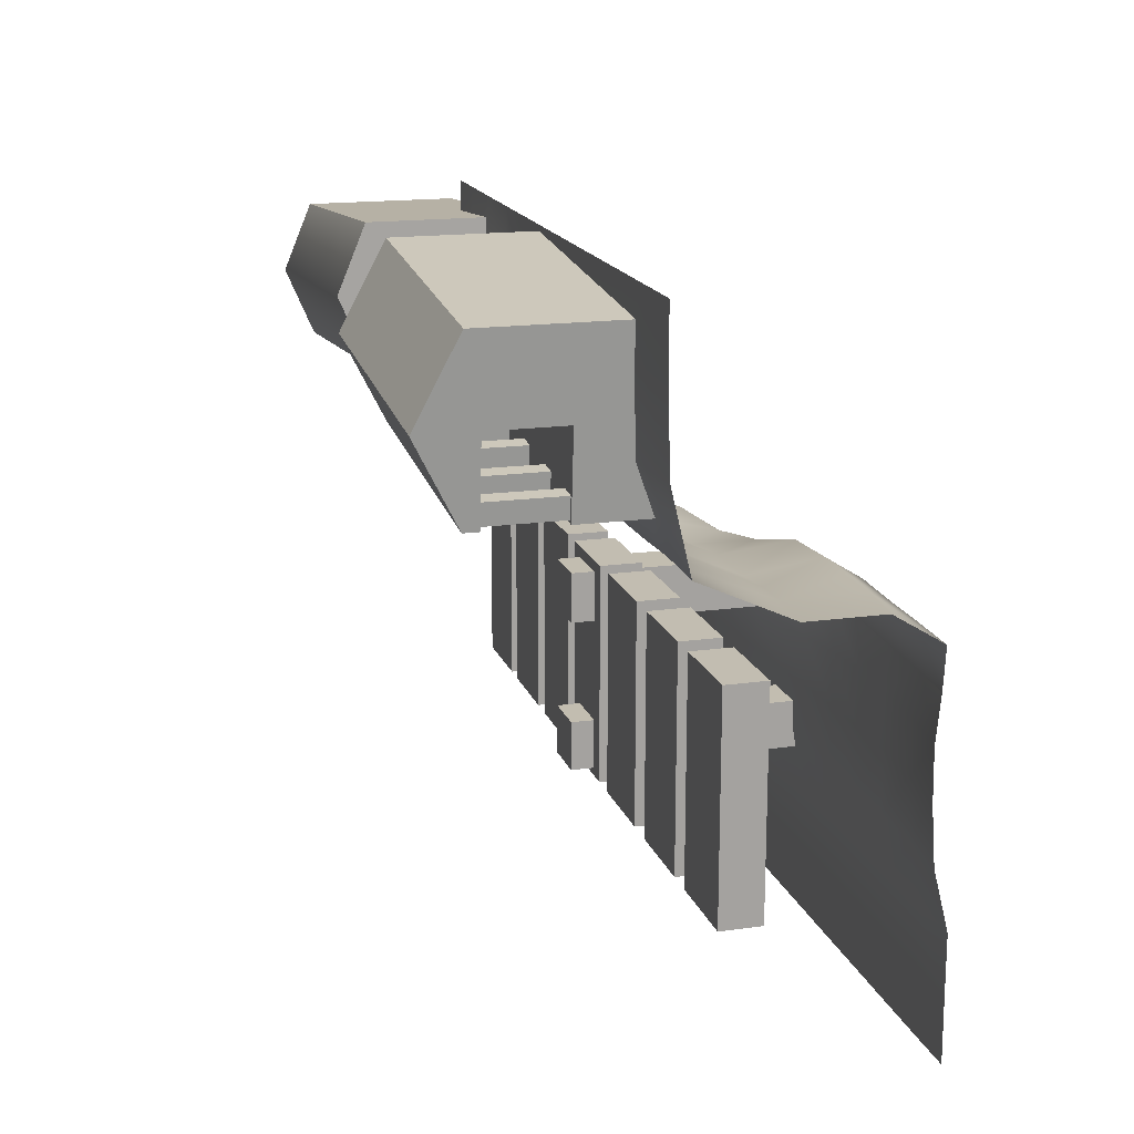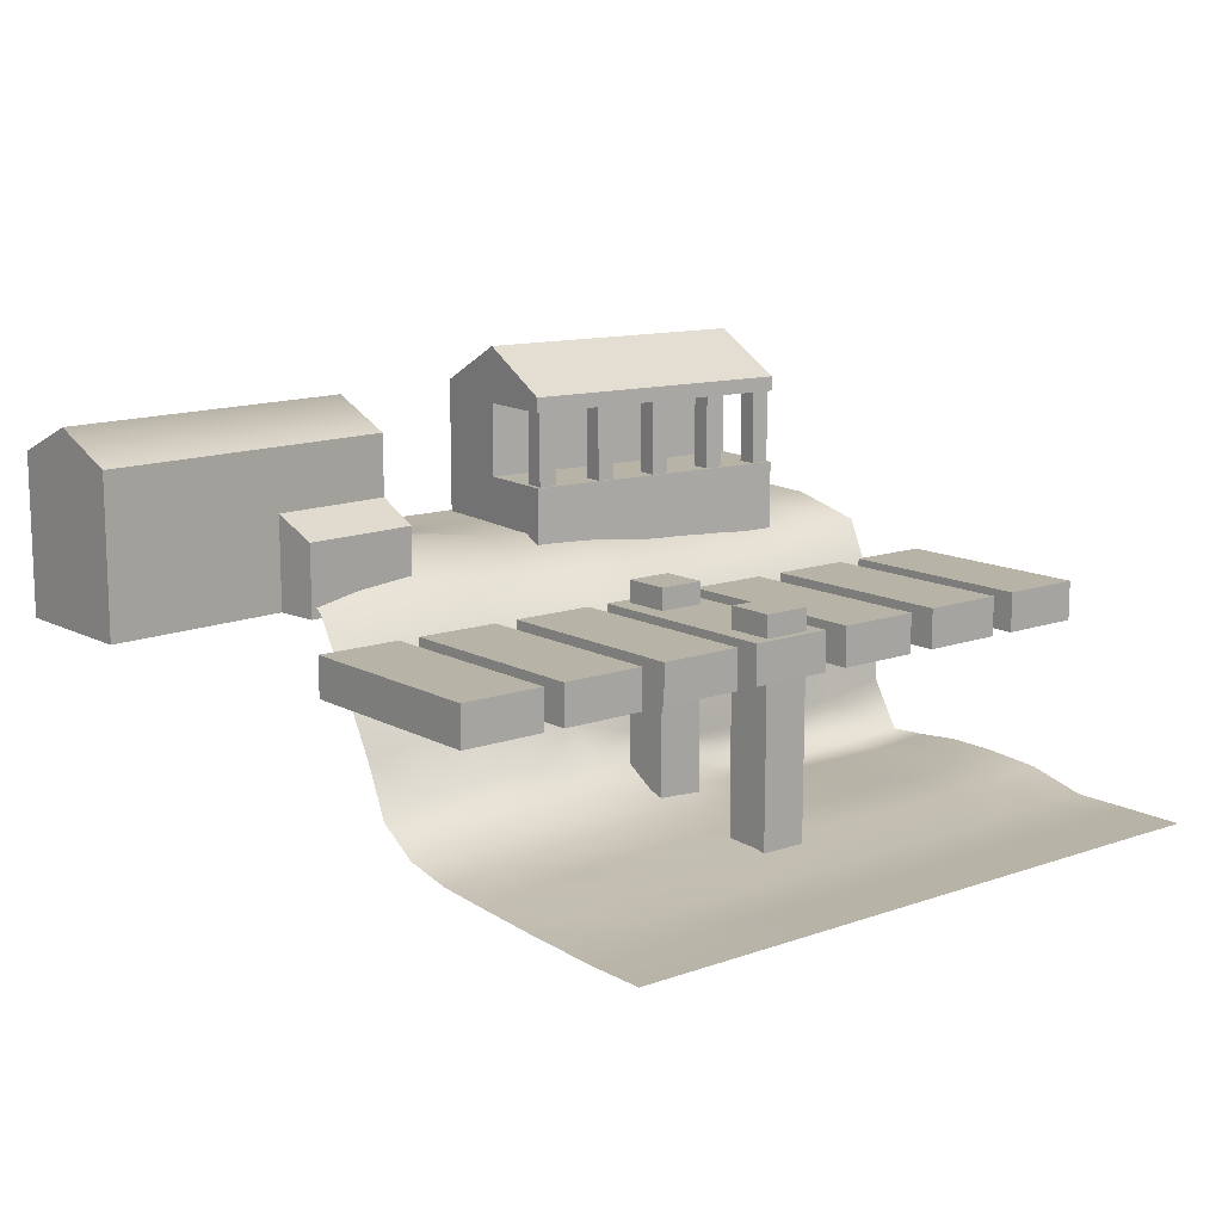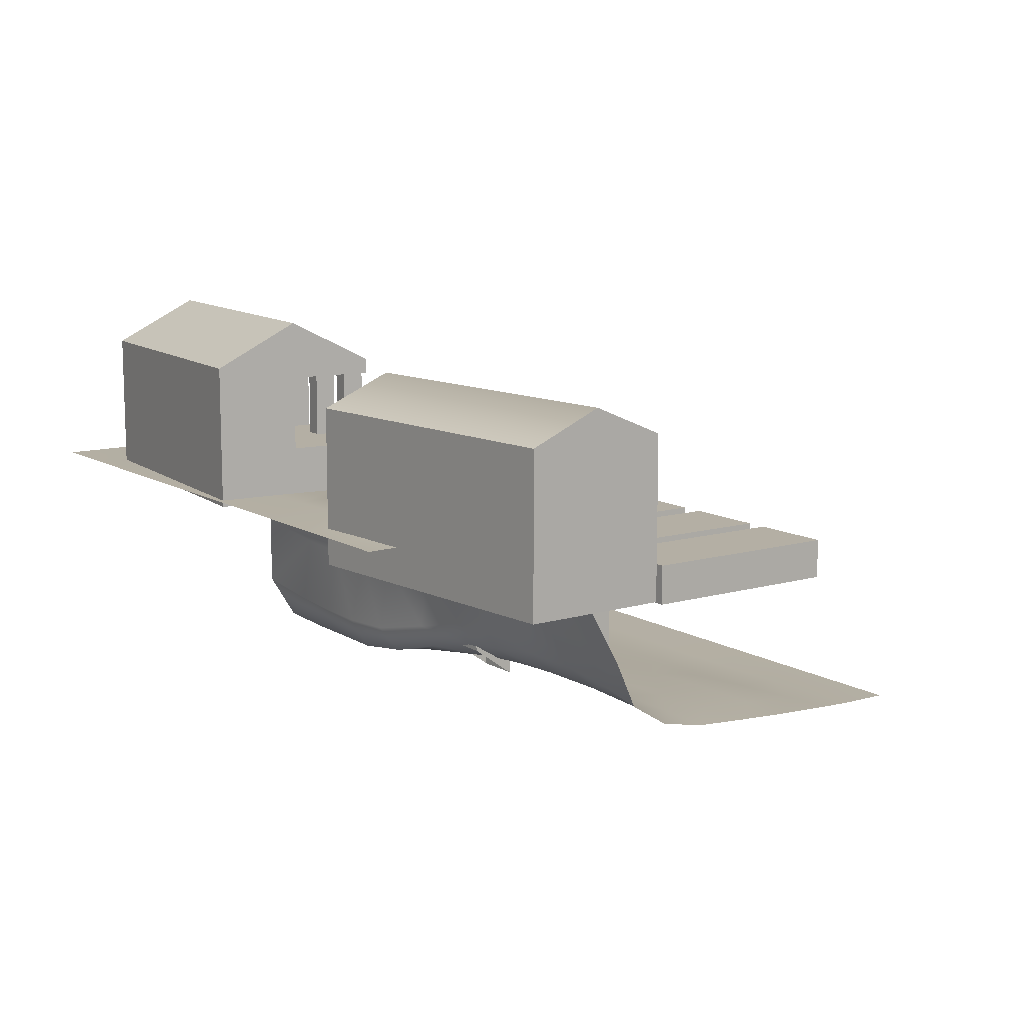
<metadata>
{"format":"obj","ext":"obj","renderer":"f3d","projection":"perspective","resolution":1024,"background":"white","views":[{"elev":16.8,"azim":-105.8,"up":"+Z"},{"elev":12.8,"azim":140.8,"up":"+Y"},{"elev":11.3,"azim":54.7,"up":"+Y"}]}
</metadata>
<code>
g default
v 0.003206 -0.197 -0.1845
v 0.07411 -0.197 -0.1845
v 0.003206 0.1576 -0.1836
v 0.07411 0.1576 -0.1836
v 0.003206 0.1576 -0.2545
v 0.07411 0.1576 -0.2545
v 0.003206 -0.204 -0.2536
v 0.07411 -0.204 -0.2536
v 0.003206 -0.12 0.03091
v 0.07411 -0.12 0.03091
v 0.003206 0.1576 0.0318
v 0.07411 0.1576 0.0318
v 0.003206 0.1576 -0.0391
v 0.07411 0.1576 -0.0391
v 0.003206 -0.1693 -0.03821
v 0.07411 -0.1693 -0.03821
v -0.395 0.06545 -0.2658
v -0.395 0.1245 -0.2658
v -0.395 0.06545 0.04711
v -0.395 0.1245 0.04711
v -0.5213 0.06545 0.04711
v -0.5213 0.1245 0.04711
v -0.5213 0.06545 -0.2658
v -0.5213 0.1245 -0.2658
v -0.23 0.06545 -0.2658
v -0.23 0.1245 -0.2658
v -0.23 0.06545 0.04711
v -0.23 0.1245 0.04711
v -0.3562 0.06545 0.04711
v -0.3562 0.1245 0.04711
v -0.3562 0.06545 -0.2658
v -0.3562 0.1245 -0.2658
v -0.06111 0.06545 -0.2658
v -0.06111 0.1245 -0.2658
v -0.06111 0.06545 0.04711
v -0.06111 0.1245 0.04711
v -0.1874 0.06545 0.04711
v -0.1874 0.1245 0.04711
v -0.1874 0.06545 -0.2658
v -0.1874 0.1245 -0.2658
v 0.1033 0.06545 -0.2658
v 0.1033 0.1245 -0.2658
v 0.1033 0.06545 0.04711
v 0.1033 0.1245 0.04711
v -0.02305 0.06545 0.04711
v -0.02305 0.1245 0.04711
v -0.02305 0.06545 -0.2658
v -0.02305 0.1245 -0.2658
v -0.3763 0.1781 0.4537
v 0.05343 0.1781 0.4916
v -0.3763 0.2595 0.4537
v 0.05343 0.2595 0.4916
v -0.3543 0.2595 0.2052
v 0.07535 0.2595 0.2431
v -0.3543 0.1533 0.2052
v 0.07535 0.1533 0.2431
v -0.3653 0.1732 0.3294
v -0.3653 0.2595 0.3294
v 0.06439 0.2595 0.3673
v 0.06439 0.1732 0.3673
v -0.3763 0.3711 0.4537
v 0.05343 0.3711 0.4916
v -0.3653 0.3711 0.3294
v 0.06439 0.3711 0.3673
v -0.3763 0.3935 0.4537
v 0.05343 0.3935 0.4916
v -0.3653 0.4568 0.3294
v 0.06439 0.4568 0.3673
v -0.3543 0.3711 0.2052
v -0.3543 0.3935 0.2052
v 0.07535 0.3711 0.2431
v 0.07535 0.3935 0.2431
v 0.4247 0.1879 0.5
v 0.3283 0.1879 0.5
v 0.2273 0.1879 0.5
v 0.1364 0.1879 0.5
v 0.04546 0.1879 0.5
v -0.04545 0.1879 0.5
v -0.1364 0.1879 0.5
v -0.2273 0.1879 0.5
v -0.3182 0.1879 0.5
v -0.4091 0.1879 0.5
v -0.4091 -0.1867 -0.4079
v -0.3182 -0.1867 -0.4079
v -0.2273 -0.1867 -0.4079
v -0.1364 -0.1867 -0.4079
v -0.04566 -0.1867 -0.408
v 0.04517 -0.1867 -0.4081
v 0.1361 -0.1867 -0.4081
v 0.226 -0.1866 -0.4086
v 0.3281 -0.1864 -0.4125
v 0.4247 -0.1862 -0.4169
v -0.4091 -0.1867 -0.3182
v -0.3182 -0.1867 -0.3182
v -0.2273 -0.1867 -0.3182
v -0.1366 -0.1867 -0.3189
v -0.04608 -0.1867 -0.3198
v 0.0442 -0.1867 -0.3208
v 0.1342 -0.1867 -0.3219
v 0.2227 -0.1864 -0.325
v 0.328 -0.1837 -0.3434
v 0.4247 -0.1837 -0.3601
v -0.4076 -0.1707 -0.2277
v -0.3177 -0.1708 -0.2281
v -0.2272 -0.1709 -0.2285
v -0.1367 -0.1714 -0.2297
v -0.04657 -0.1717 -0.2311
v 0.04303 -0.1716 -0.2329
v 0.1315 -0.171 -0.2356
v 0.217 -0.1708 -0.2422
v 0.3279 -0.1722 -0.257
v 0.4247 -0.1779 -0.2726
v -0.4055 -0.1692 -0.1408
v -0.317 -0.1708 -0.1403
v -0.227 -0.1708 -0.1407
v -0.1367 -0.1709 -0.1422
v -0.04689 -0.1702 -0.1466
v 0.04226 -0.1689 -0.1503
v 0.1303 -0.1686 -0.1529
v 0.2161 -0.1695 -0.1567
v 0.3279 -0.1706 -0.1657
v 0.4247 -0.1712 -0.1818
v -0.4043 -0.1699 -0.06471
v -0.3164 -0.1708 -0.06216
v -0.2269 -0.1708 -0.06032
v -0.1368 -0.17 -0.06475
v -0.04712 -0.1653 -0.07197
v 0.04185 -0.16 -0.07753
v 0.1297 -0.1567 -0.08174
v 0.216 -0.156 -0.08601
v 0.328 -0.1581 -0.09155
v 0.4247 -0.1627 -0.09845
v -0.4028 -0.1706 0.002268
v -0.3156 -0.171 0.004051
v -0.2269 -0.1708 0.007112
v -0.1364 -0.1676 0.001793
v -0.04644 -0.1548 -0.006261
v 0.04362 -0.143 -0.01403
v 0.1311 -0.1361 -0.01681
v 0.2175 -0.1334 -0.01918
v 0.328 -0.135 -0.02308
v 0.4247 -0.1416 -0.0275
v -0.4024 -0.1716 0.06125
v -0.3145 -0.1719 0.06179
v -0.2265 -0.1715 0.06462
v -0.135 -0.1601 0.05778
v -0.04223 -0.1354 0.04158
v 0.04992 -0.1151 0.03038
v 0.1373 -0.1016 0.03544
v 0.2292 -0.08995 0.03017
v 0.3283 -0.08915 0.03115
v 0.4247 -0.09907 0.03141
v -0.3894 -0.11 0.1016
v -0.3065 -0.1157 0.09997
v -0.2231 -0.1186 0.09777
v -0.131 -0.1136 0.09577
v -0.03486 -0.09407 0.07085
v 0.05869 -0.0715 0.06012
v 0.151 -0.04787 0.07044
v 0.2528 -0.02172 0.06221
v 0.3288 -0.01649 0.06856
v 0.4247 -0.02336 0.06813
v -0.3972 0.182 0.2799
v -0.3101 0.182 0.2784
v -0.2231 0.1817 0.2714
v -0.1324 0.1833 0.2789
v -0.03825 0.1854 0.2728
v 0.05355 0.1868 0.2762
v 0.1459 0.1914 0.2763
v 0.2387 0.2068 0.2776
v 0.3287 0.2106 0.2803
v 0.4247 0.2066 0.2822
v -0.409 0.1876 0.4024
v -0.3181 0.1877 0.4026
v -0.2273 0.1878 0.4004
v -0.1362 0.1877 0.3996
v -0.04524 0.1877 0.4008
v 0.04548 0.1878 0.4007
v 0.1366 0.188 0.4007
v 0.2282 0.189 0.4016
v 0.3284 0.1904 0.4009
v 0.4247 0.1905 0.4012
v -0.3758 -2.5e-05 0.09492
v -0.3759 0.1344 0.1516
v -0.2944 -0.006837 0.08786
v -0.2996 0.128 0.1452
v -0.216 -0.009882 0.07908
v -0.2168 0.1255 0.14
v -0.1252 -0.006185 0.08165
v -0.1283 0.1274 0.1403
v -0.02715 -0.00083 0.06862
v -0.03385 0.1358 0.1341
v 0.06652 0.007678 0.07937
v 0.0644 0.1397 0.1408
v 0.164 0.03023 0.1014
v 0.1576 0.1409 0.1582
v 0.2647 0.05403 0.1054
v 0.2513 0.1543 0.1649
v 0.3291 0.05997 0.1151
v 0.3289 0.1587 0.1708
v 0.4247 0.05658 0.1142
v 0.4247 0.1558 0.1728
v 0.4247 -0.1866 -0.5
v 0.3282 -0.1866 -0.5
v 0.2275 -0.1867 -0.5
v 0.1364 -0.1867 -0.5
v 0.04533 -0.1867 -0.5
v -0.04565 -0.1867 -0.5
v -0.1366 -0.1867 -0.5
v -0.2274 -0.1867 -0.5
v -0.3182 -0.1867 -0.5
v -0.4091 -0.1867 -0.5
v -0.5 -0.187 -0.5
v -0.5 -0.1867 -0.4079
v -0.5 -0.1867 -0.3179
v -0.5 -0.1643 -0.228
v -0.5 -0.1582 -0.1424
v -0.5 -0.1571 -0.06524
v -0.5 -0.1638 0.002077
v -0.5 -0.1673 0.06279
v -0.5 -0.0935 0.1081
v -0.5 0.02073 0.108
v -0.5 0.1564 0.1702
v -0.5 0.1846 0.2881
v -0.5 0.1879 0.4034
v -0.5 0.1879 0.5
v 0.5 -0.1866 -0.5
v 0.5 -0.1863 -0.4204
v 0.5 -0.1846 -0.3743
v 0.5 -0.1805 -0.2861
v 0.5 -0.1751 -0.1975
v 0.5 -0.1688 -0.1069
v 0.5 -0.1535 -0.03217
v 0.5 -0.1153 0.02911
v 0.5 -0.04085 0.06316
v 0.5 0.03984 0.1088
v 0.5 0.1455 0.173
v 0.5 0.1987 0.2831
v 0.5 0.1887 0.4023
v 0.5 0.1877 0.5
v -0.3529 0.2522 0.2409
v -0.3256 0.2522 0.2433
v -0.3529 0.3759 0.2409
v -0.3256 0.3759 0.2433
v -0.3502 0.3759 0.21
v -0.3229 0.3759 0.2124
v -0.3502 0.2522 0.21
v -0.3229 0.2522 0.2124
v 0.03802 0.2522 0.2753
v 0.06531 0.2522 0.2778
v 0.03802 0.3759 0.2753
v 0.06531 0.3759 0.2778
v 0.04074 0.3759 0.2445
v 0.06803 0.3759 0.2469
v 0.04074 0.2522 0.2445
v 0.06803 0.2522 0.2469
v 0.4263 0.06545 -0.2658
v 0.4263 0.1245 -0.2658
v 0.4263 0.06545 0.04711
v 0.4263 0.1245 0.04711
v 0.3 0.06545 0.04711
v 0.3 0.1245 0.04711
v 0.3 0.06545 -0.2658
v 0.3 0.1245 -0.2658
v 0.5847 0.06545 -0.2658
v 0.5847 0.1245 -0.2658
v 0.5847 0.06545 0.04711
v 0.5847 0.1245 0.04711
v 0.4584 0.06545 0.04711
v 0.4584 0.1245 0.04711
v 0.4584 0.06545 -0.2658
v 0.4584 0.1245 -0.2658
v 0.2638 0.06545 -0.2658
v 0.2638 0.1245 -0.2658
v 0.2638 0.06545 0.04711
v 0.2638 0.1245 0.04711
v 0.1375 0.06545 0.04711
v 0.1375 0.1245 0.04711
v 0.1375 0.06545 -0.2658
v 0.1375 0.1245 -0.2658
v -0.164 0.2522 0.2575
v -0.1367 0.2522 0.2599
v -0.164 0.3759 0.2575
v -0.1367 0.3759 0.2599
v -0.1613 0.3759 0.2267
v -0.134 0.3759 0.2291
v -0.1613 0.2522 0.2267
v -0.134 0.2522 0.2291
v -0.06517 0.2522 0.2662
v -0.03788 0.2522 0.2687
v -0.06517 0.3759 0.2662
v -0.03788 0.3759 0.2687
v -0.06245 0.3759 0.2354
v -0.03516 0.3759 0.2378
v -0.06245 0.2522 0.2354
v -0.03516 0.2522 0.2378
v -0.2645 0.2522 0.2487
v -0.2372 0.2522 0.2511
v -0.2645 0.3759 0.2487
v -0.2372 0.3759 0.2511
v -0.2618 0.3759 0.2178
v -0.2345 0.3759 0.2202
v -0.2618 0.2522 0.2178
v -0.2345 0.2522 0.2202
v 0.3359 0.1353 0.4687
v 0.7907 0.1353 0.4308
v 0.3359 0.3646 0.4687
v 0.7907 0.3646 0.4308
v 0.3328 0.3646 0.2628
v 0.7876 0.3646 0.2249
v 0.3328 0.1353 0.2628
v 0.7876 0.1353 0.2249
v 0.3343 0.1353 0.3657
v 0.3343 0.4081 0.3657
v 0.7892 0.4081 0.3278
v 0.7892 0.1353 0.3278
v 0.5178 0.1353 0.4535
v 0.5178 0.3646 0.4535
v 0.5163 0.4081 0.3506
v 0.5147 0.3646 0.2476
v 0.5147 0.1353 0.2476
v 0.3359 0.2729 0.4687
v 0.5178 0.2729 0.4535
v 0.7907 0.2729 0.4308
v 0.7892 0.299 0.3278
v 0.7876 0.2729 0.2249
v 0.5147 0.2729 0.2476
v 0.3328 0.2729 0.2628
v 0.3343 0.299 0.3657
v 0.5077 0.2416 0.1825
v 0.3324 0.2416 0.1969
v 0.5077 0.1353 0.1825
v 0.3324 0.1353 0.1969
g Midlle_RIght
f 1 2 3
f 3 2 4
f 3 4 5
f 5 4 6
f 5 6 7
f 7 6 8
f 8 6 2
f 2 6 4
f 7 1 5
f 5 1 3
f 9 10 11
f 11 10 12
f 11 12 13
f 13 12 14
f 13 14 15
f 15 14 16
f 16 14 10
f 10 14 12
f 15 9 13
f 13 9 11
f 17 18 19
f 19 18 20
f 19 20 21
f 21 20 22
f 21 22 23
f 23 22 24
f 23 24 17
f 17 24 18
f 18 24 20
f 20 24 22
f 23 17 21
f 21 17 19
f 25 26 27
f 27 26 28
f 27 28 29
f 29 28 30
f 29 30 31
f 31 30 32
f 31 32 25
f 25 32 26
f 26 32 28
f 28 32 30
f 31 25 29
f 29 25 27
f 33 34 35
f 35 34 36
f 35 36 37
f 37 36 38
f 37 38 39
f 39 38 40
f 39 40 33
f 33 40 34
f 34 40 36
f 36 40 38
f 39 33 37
f 37 33 35
f 41 42 43
f 43 42 44
f 43 44 45
f 45 44 46
f 45 46 47
f 47 46 48
f 47 48 41
f 41 48 42
f 42 48 44
f 44 48 46
f 47 41 45
f 45 41 43
f 49 50 51
f 51 50 52
f 53 54 55
f 55 54 56
f 59 60 54
f 54 60 56
f 55 57 53
f 53 57 58
f 57 49 58
f 58 49 51
f 60 59 50
f 50 59 52
f 51 52 61
f 61 52 62
f 58 51 63
f 63 51 61
f 52 59 62
f 62 59 64
f 61 62 65
f 65 62 66
f 61 65 63
f 63 65 67
f 62 64 66
f 66 64 68
f 67 70 63
f 63 70 69
f 68 64 72
f 72 64 71
f 69 70 71
f 71 70 72
f 53 58 54
f 54 58 59
f 58 63 59
f 59 63 64
f 63 69 64
f 64 69 71
f 67 65 68
f 68 65 66
f 72 70 68
f 68 70 67
f 92 228 203
f 203 228 227
f 91 92 204
f 204 92 203
f 90 91 205
f 205 91 204
f 89 90 206
f 206 90 205
f 88 89 207
f 207 89 206
f 87 88 208
f 208 88 207
f 209 86 208
f 208 86 87
f 210 85 209
f 209 85 86
f 211 84 210
f 210 84 85
f 212 83 211
f 211 83 84
f 213 214 212
f 212 214 83
f 83 214 93
f 93 214 215
f 84 83 94
f 94 83 93
f 85 84 95
f 95 84 94
f 86 85 96
f 96 85 95
f 87 86 97
f 97 86 96
f 88 87 98
f 98 87 97
f 89 88 99
f 99 88 98
f 90 89 100
f 100 89 99
f 91 90 101
f 101 90 100
f 92 91 102
f 102 91 101
f 228 92 229
f 229 92 102
f 93 215 103
f 103 215 216
f 93 103 94
f 94 103 104
f 95 94 105
f 105 94 104
f 96 95 106
f 106 95 105
f 97 96 107
f 107 96 106
f 98 97 108
f 108 97 107
f 99 98 109
f 109 98 108
f 100 99 110
f 110 99 109
f 101 100 111
f 111 100 110
f 102 101 112
f 112 101 111
f 229 102 230
f 230 102 112
f 216 217 103
f 103 217 113
f 103 113 104
f 104 113 114
f 104 114 105
f 105 114 115
f 106 105 116
f 116 105 115
f 107 106 117
f 117 106 116
f 108 107 118
f 118 107 117
f 109 108 119
f 119 108 118
f 110 109 120
f 120 109 119
f 111 110 121
f 121 110 120
f 112 111 122
f 122 111 121
f 230 112 231
f 231 112 122
f 217 218 113
f 113 218 123
f 113 123 114
f 114 123 124
f 114 124 115
f 115 124 125
f 116 115 126
f 126 115 125
f 117 116 127
f 127 116 126
f 118 117 128
f 128 117 127
f 119 118 129
f 129 118 128
f 120 119 130
f 130 119 129
f 121 120 131
f 131 120 130
f 122 121 132
f 132 121 131
f 231 122 232
f 232 122 132
f 218 219 123
f 123 219 133
f 123 133 124
f 124 133 134
f 124 134 125
f 125 134 135
f 126 125 136
f 136 125 135
f 127 126 137
f 137 126 136
f 128 127 138
f 138 127 137
f 128 138 129
f 129 138 139
f 130 129 140
f 140 129 139
f 131 130 141
f 141 130 140
f 132 131 142
f 142 131 141
f 232 132 233
f 233 132 142
f 133 219 143
f 143 219 220
f 133 143 134
f 134 143 144
f 134 144 135
f 135 144 145
f 136 135 146
f 146 135 145
f 137 136 147
f 147 136 146
f 137 147 138
f 138 147 148
f 138 148 139
f 139 148 149
f 139 149 140
f 140 149 150
f 140 150 141
f 141 150 151
f 142 141 152
f 152 141 151
f 233 142 234
f 234 142 152
f 143 220 153
f 153 220 221
f 143 153 144
f 144 153 154
f 144 154 145
f 145 154 155
f 145 155 146
f 146 155 156
f 146 156 147
f 147 156 157
f 147 157 148
f 148 157 158
f 148 158 149
f 149 158 159
f 149 159 150
f 150 159 160
f 150 160 151
f 151 160 161
f 152 151 162
f 162 151 161
f 234 152 235
f 235 152 162
f 163 224 173
f 173 224 225
f 164 163 174
f 174 163 173
f 165 164 175
f 175 164 174
f 165 175 166
f 166 175 176
f 167 166 177
f 177 166 176
f 168 167 178
f 178 167 177
f 169 168 179
f 179 168 178
f 170 169 180
f 180 169 179
f 171 170 181
f 181 170 180
f 171 181 172
f 172 181 182
f 172 182 238
f 238 182 239
f 173 225 82
f 82 225 226
f 173 82 174
f 174 82 81
f 175 174 80
f 80 174 81
f 176 175 79
f 79 175 80
f 176 79 177
f 177 79 78
f 178 177 77
f 77 177 78
f 179 178 76
f 76 178 77
f 180 179 75
f 75 179 76
f 181 180 74
f 74 180 75
f 181 74 182
f 182 74 73
f 182 73 239
f 239 73 240
f 223 184 222
f 222 184 183
f 184 186 183
f 183 186 185
f 186 188 185
f 185 188 187
f 187 188 189
f 189 188 190
f 190 192 189
f 189 192 191
f 191 192 193
f 193 192 194
f 193 194 195
f 195 194 196
f 195 196 197
f 197 196 198
f 197 198 199
f 199 198 200
f 200 202 199
f 199 202 201
f 202 237 201
f 201 237 236
f 153 221 183
f 183 221 222
f 153 183 154
f 154 183 185
f 154 185 155
f 155 185 187
f 155 187 156
f 156 187 189
f 156 189 157
f 157 189 191
f 157 191 158
f 158 191 193
f 158 193 159
f 159 193 195
f 159 195 160
f 160 195 197
f 160 197 161
f 161 197 199
f 162 161 201
f 201 161 199
f 235 162 236
f 236 162 201
f 184 223 163
f 163 223 224
f 186 184 164
f 164 184 163
f 188 186 165
f 165 186 164
f 188 165 190
f 190 165 166
f 192 190 167
f 167 190 166
f 192 167 194
f 194 167 168
f 194 168 196
f 196 168 169
f 196 169 198
f 198 169 170
f 198 170 200
f 200 170 171
f 200 171 202
f 202 171 172
f 237 202 238
f 238 202 172
f 241 242 243
f 243 242 244
f 245 246 247
f 247 246 248
f 242 248 244
f 244 248 246
f 247 241 245
f 245 241 243
f 249 250 251
f 251 250 252
f 253 254 255
f 255 254 256
f 250 256 252
f 252 256 254
f 255 249 253
f 253 249 251
f 257 258 259
f 259 258 260
f 259 260 261
f 261 260 262
f 261 262 263
f 263 262 264
f 263 264 257
f 257 264 258
f 258 264 260
f 260 264 262
f 263 257 261
f 261 257 259
f 265 266 267
f 267 266 268
f 267 268 269
f 269 268 270
f 269 270 271
f 271 270 272
f 271 272 265
f 265 272 266
f 266 272 268
f 268 272 270
f 271 265 269
f 269 265 267
f 273 274 275
f 275 274 276
f 275 276 277
f 277 276 278
f 277 278 279
f 279 278 280
f 279 280 273
f 273 280 274
f 274 280 276
f 276 280 278
f 279 273 277
f 277 273 275
f 281 282 283
f 283 282 284
f 285 286 287
f 287 286 288
f 282 288 284
f 284 288 286
f 287 281 285
f 285 281 283
f 289 290 291
f 291 290 292
f 293 294 295
f 295 294 296
f 290 296 292
f 292 296 294
f 295 289 293
f 293 289 291
f 297 298 299
f 299 298 300
f 301 302 303
f 303 302 304
f 298 304 300
f 300 304 302
f 303 297 301
f 301 297 299
f 322 323 307
f 307 323 318
f 314 319 309
f 309 319 320
f 309 320 328
f 328 320 327
f 315 325 310
f 310 325 326
f 328 329 309
f 309 329 314
f 314 329 307
f 307 329 322
f 307 318 314
f 314 318 319
f 324 325 308
f 308 325 315
f 318 323 308
f 308 323 324
f 318 308 319
f 319 308 315
f 319 315 320
f 320 315 310
f 326 327 310
f 310 327 320
f 305 317 322
f 322 317 323
f 324 323 306
f 306 323 317
f 306 316 324
f 324 316 325
f 325 316 326
f 326 316 312
f 321 327 312
f 312 327 326
f 331 330 333
f 333 330 332
f 311 313 328
f 328 313 329
f 329 313 322
f 322 313 305
f 328 327 331
f 331 327 330
f 327 321 330
f 330 321 332
f 328 331 311
f 311 331 333

</code>
